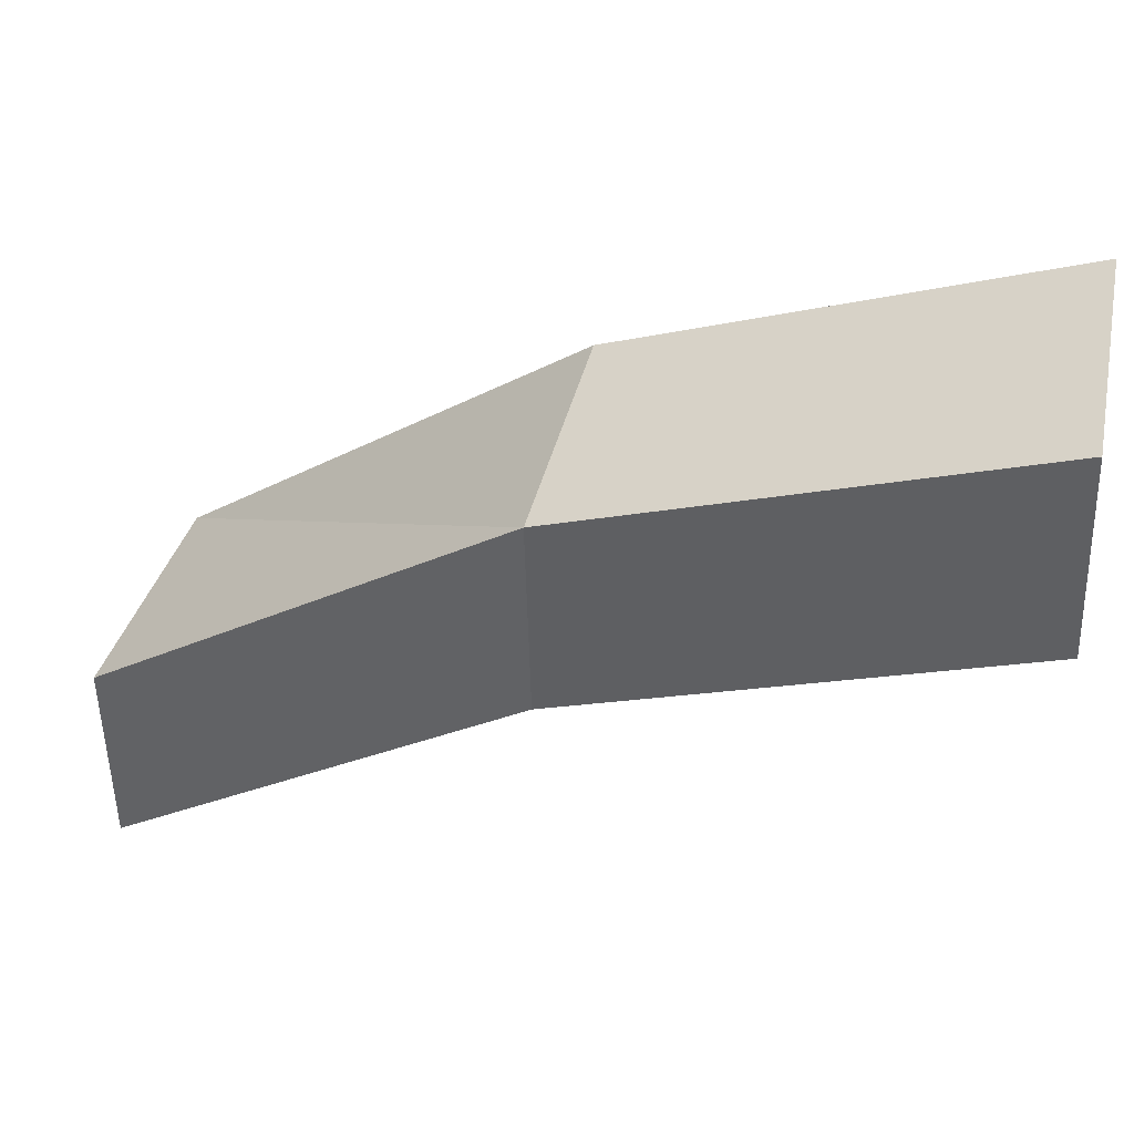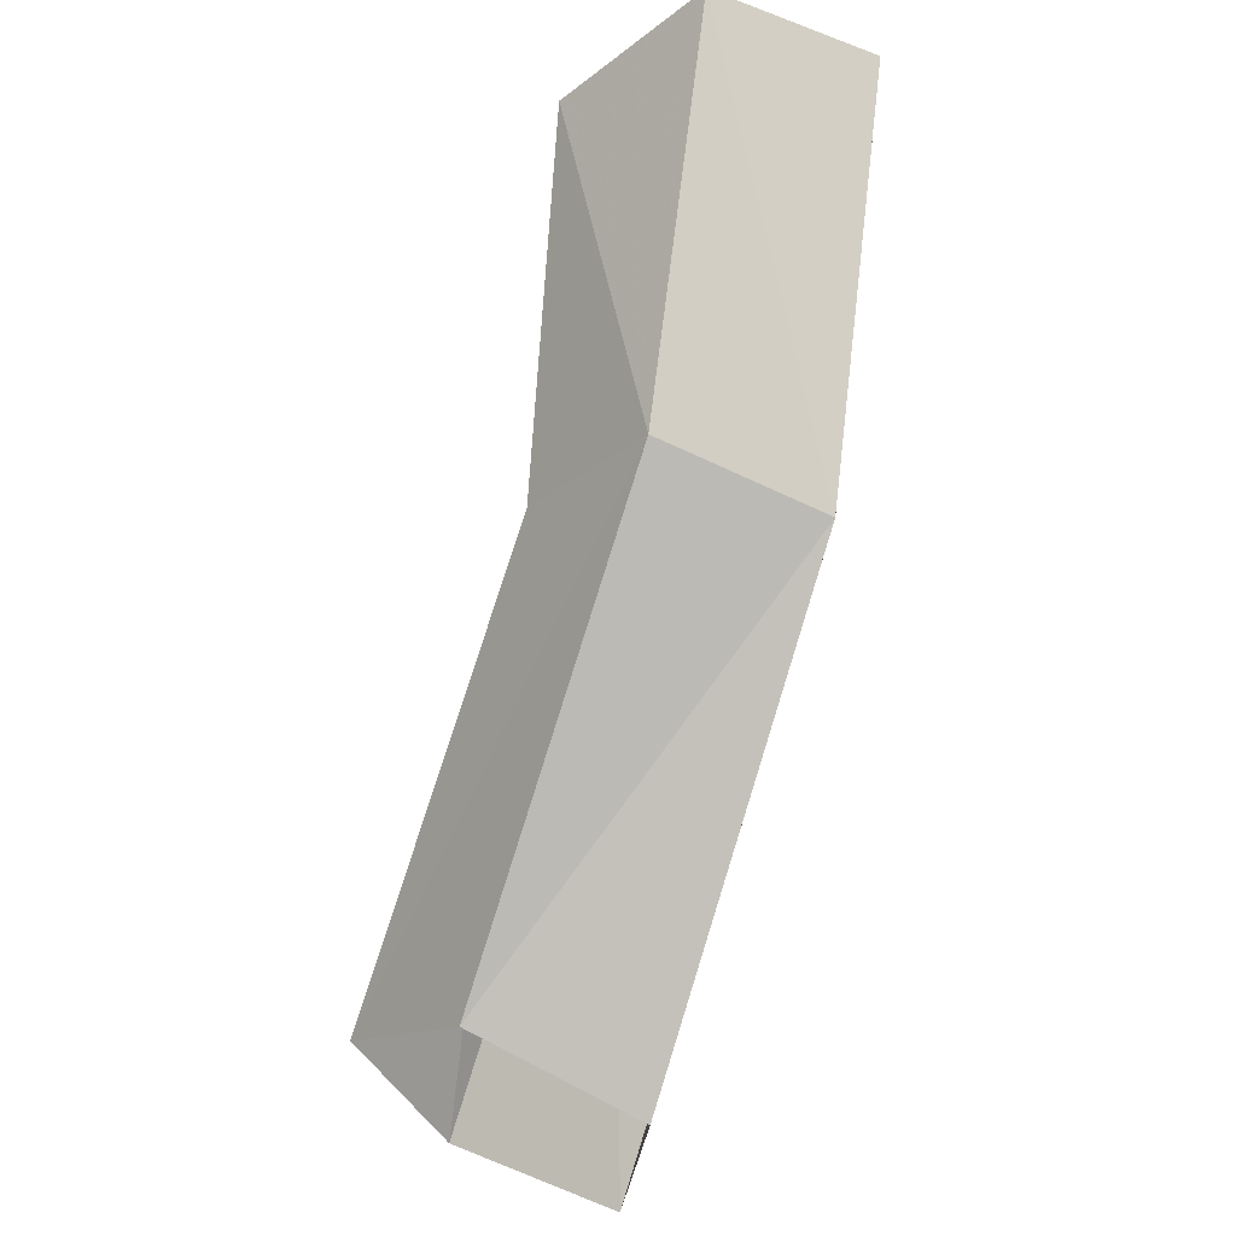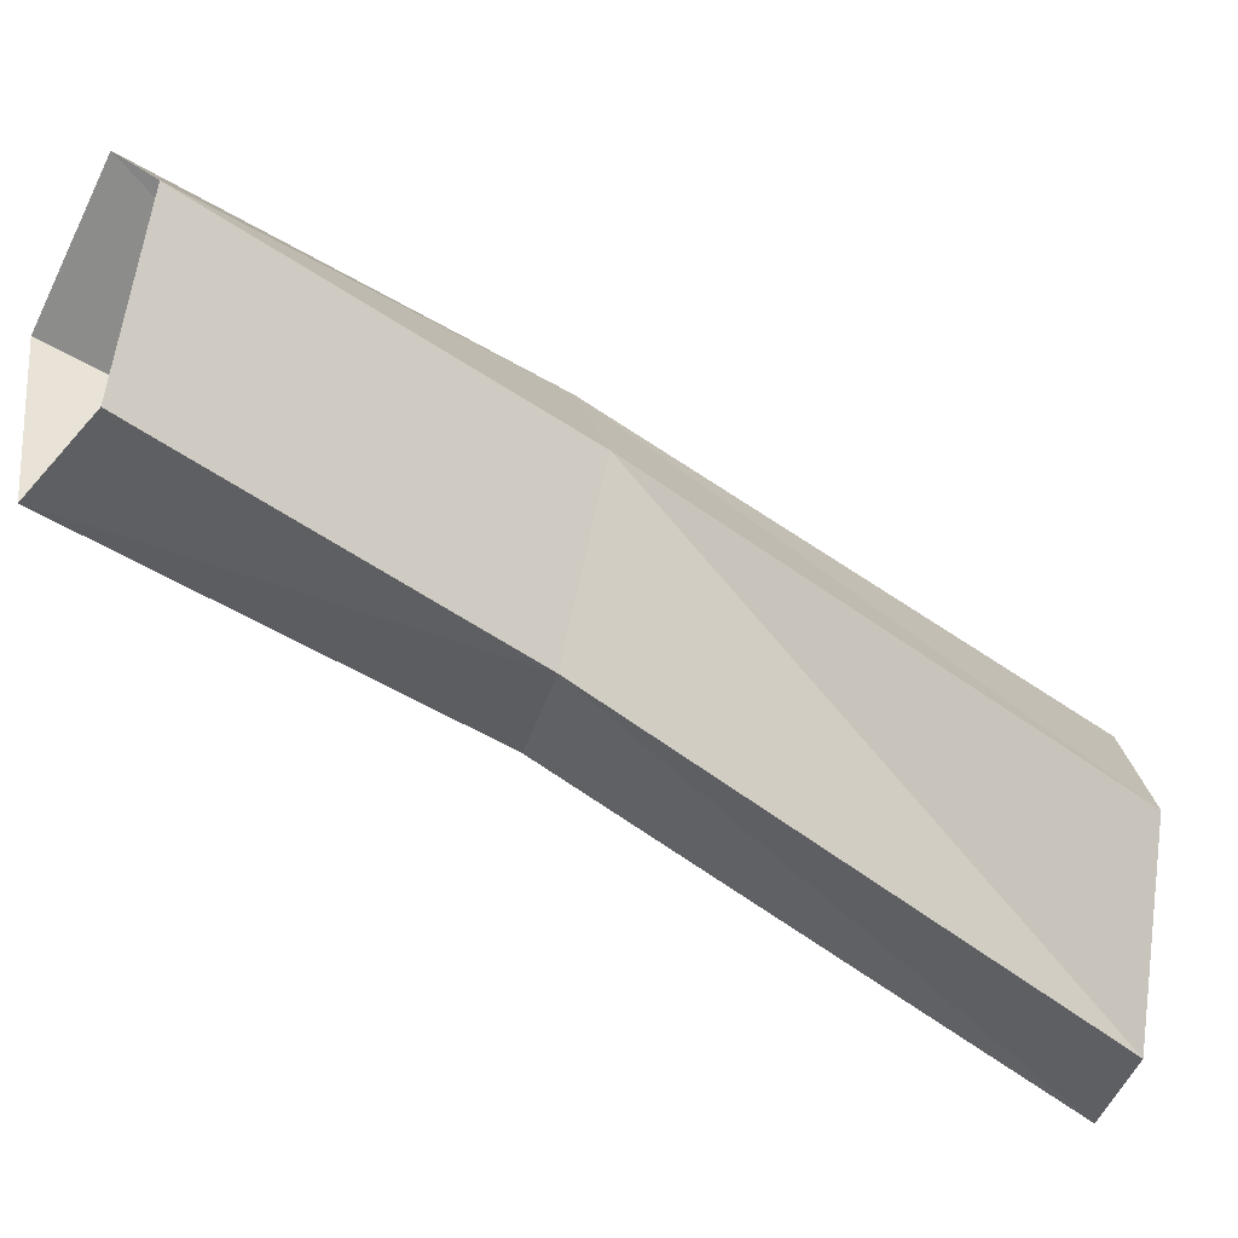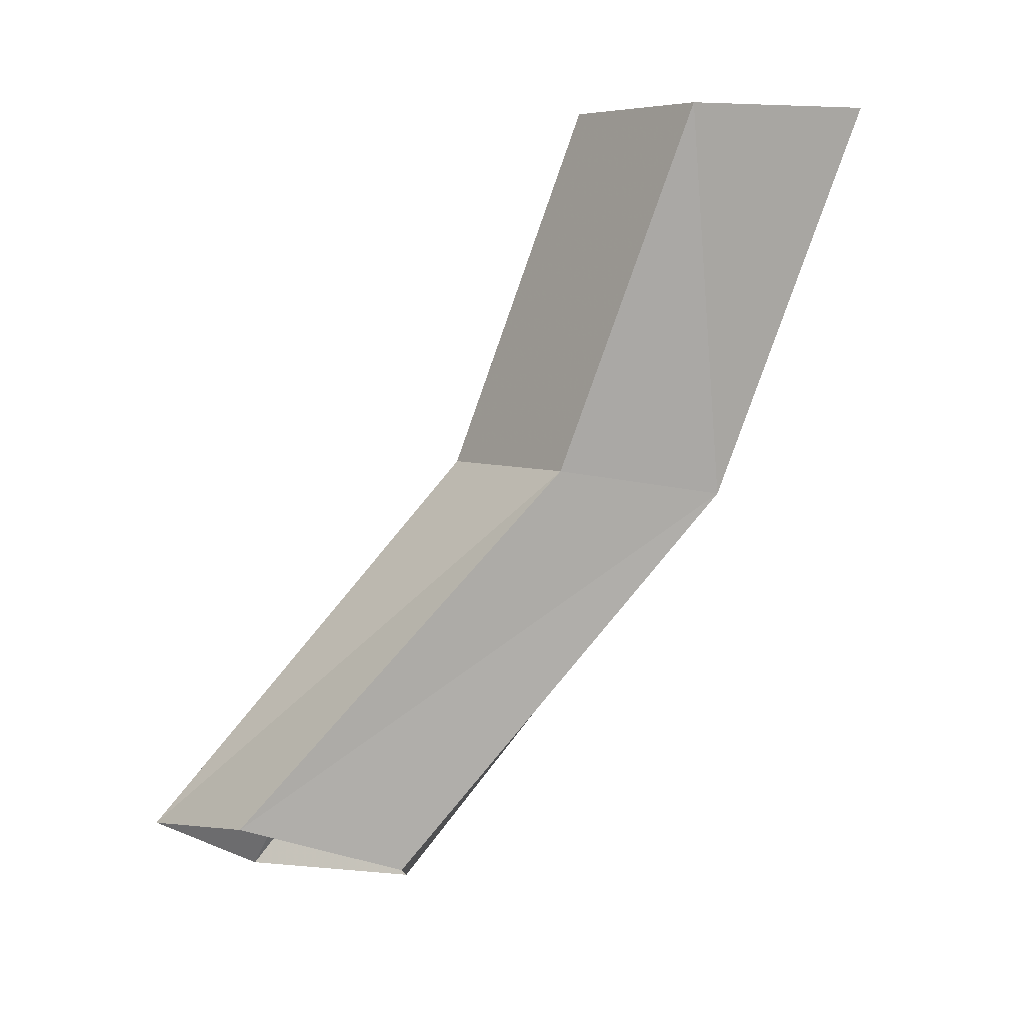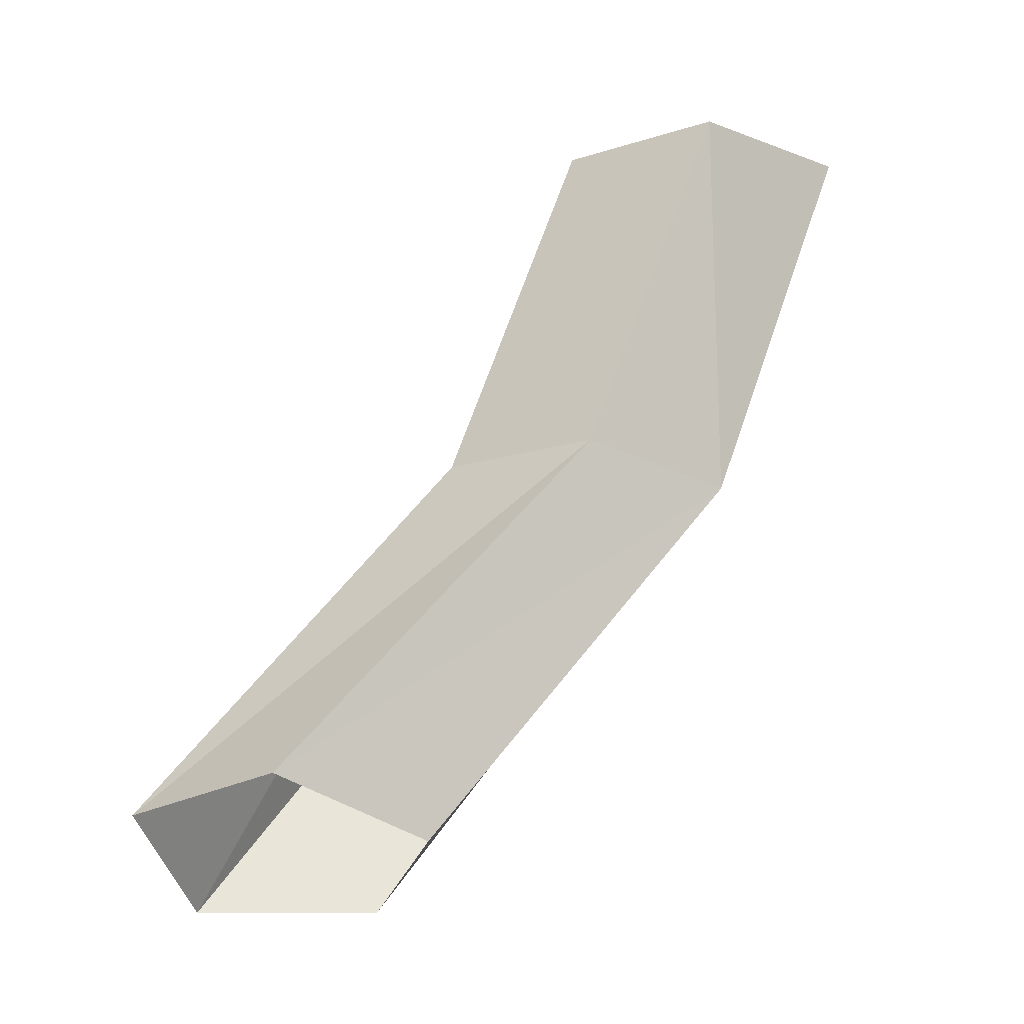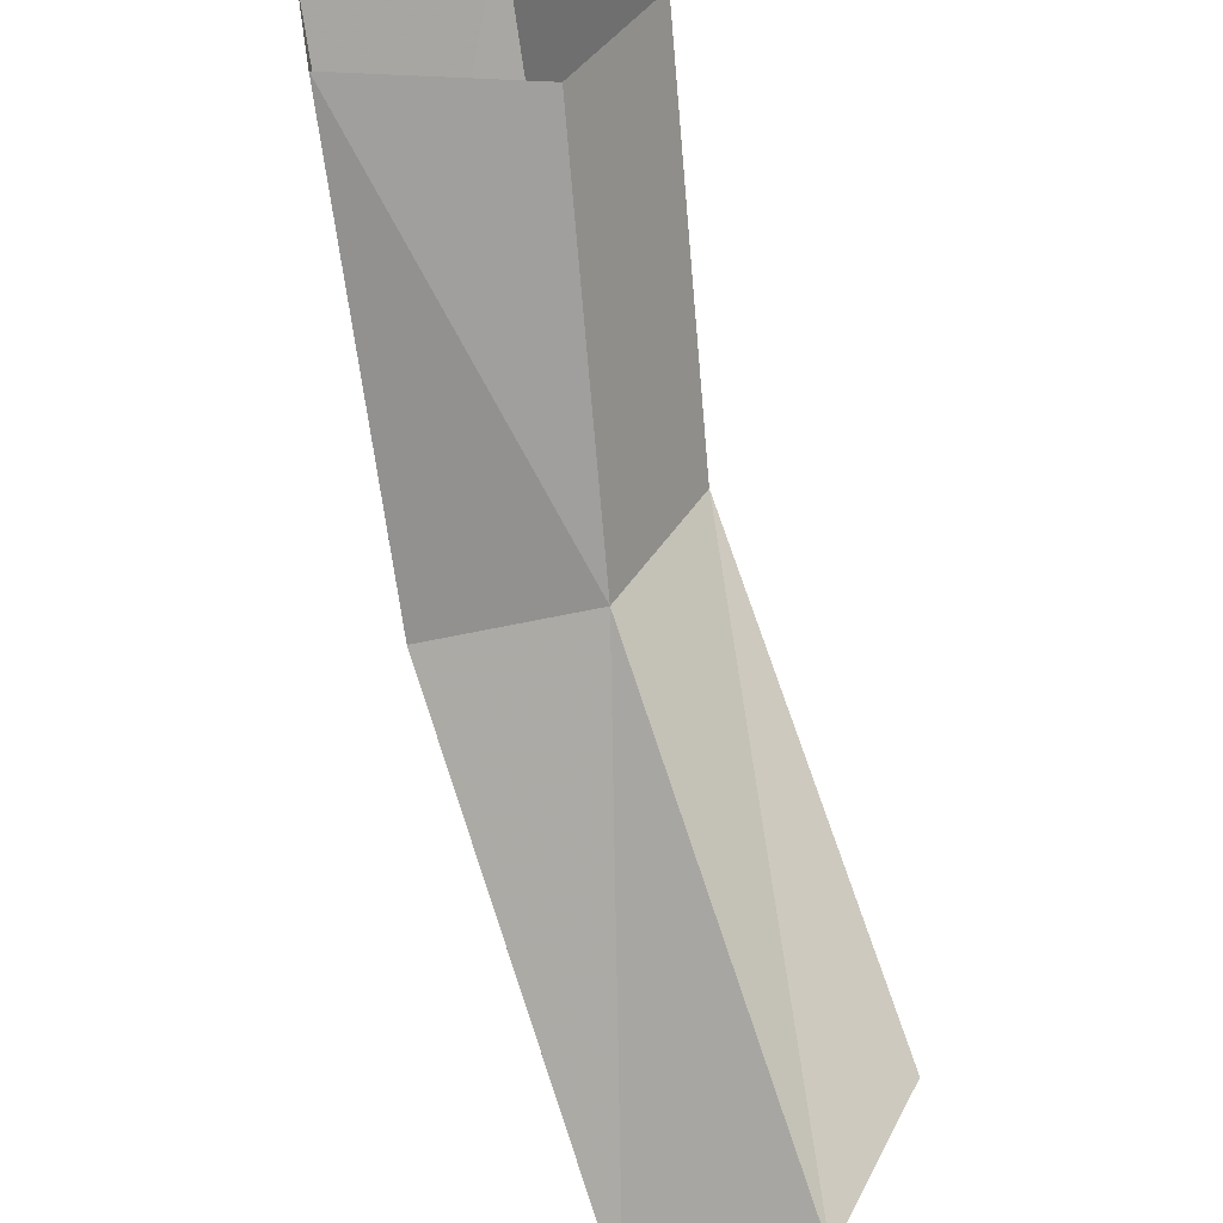
<metadata>
{"format":"obj","ext":"obj","renderer":"f3d","projection":"perspective","resolution":1024,"background":"white","views":[{"elev":31.2,"azim":-79.7,"up":"+Y"},{"elev":-35.6,"azim":-179.7,"up":"+Z"},{"elev":-32.9,"azim":60.5,"up":"+Y"},{"elev":5.6,"azim":115.3,"up":"+Z"},{"elev":-16.1,"azim":97.0,"up":"+Z"},{"elev":-54.1,"azim":1.2,"up":"+Y"}]}
</metadata>
<code>
v -0.08594 -0.3281 0.2734
v -0.0625 -0.2812 0.2812
v -0.1094 -0.1953 0.3906
v -0.1328 -0.2422 0.3906
v -0.1328 -0.3203 0.25
v -0.1797 -0.2344 0.375
v -0.1406 -0.2656 0.25
v -0.1875 -0.1797 0.375
v -0.09375 -0.2422 0.2656
v -0.1406 -0.1562 0.3828
v -0.1172 -0.1562 0.5
v -0.1406 -0.2031 0.5
v -0.1953 -0.1953 0.5
v -0.2031 -0.1406 0.5
v -0.1562 -0.1172 0.5
f 1 2 3
f 1 3 4
f 1 4 5
f 5 4 6
f 5 6 7
f 7 6 8
f 7 8 9
f 9 8 10
f 9 10 2
f 2 10 3
f 3 10 11
f 3 11 12
f 3 12 4
f 4 12 13
f 4 13 6
f 6 13 14
f 6 14 8
f 8 14 15
f 8 15 10
f 10 15 11

</code>
